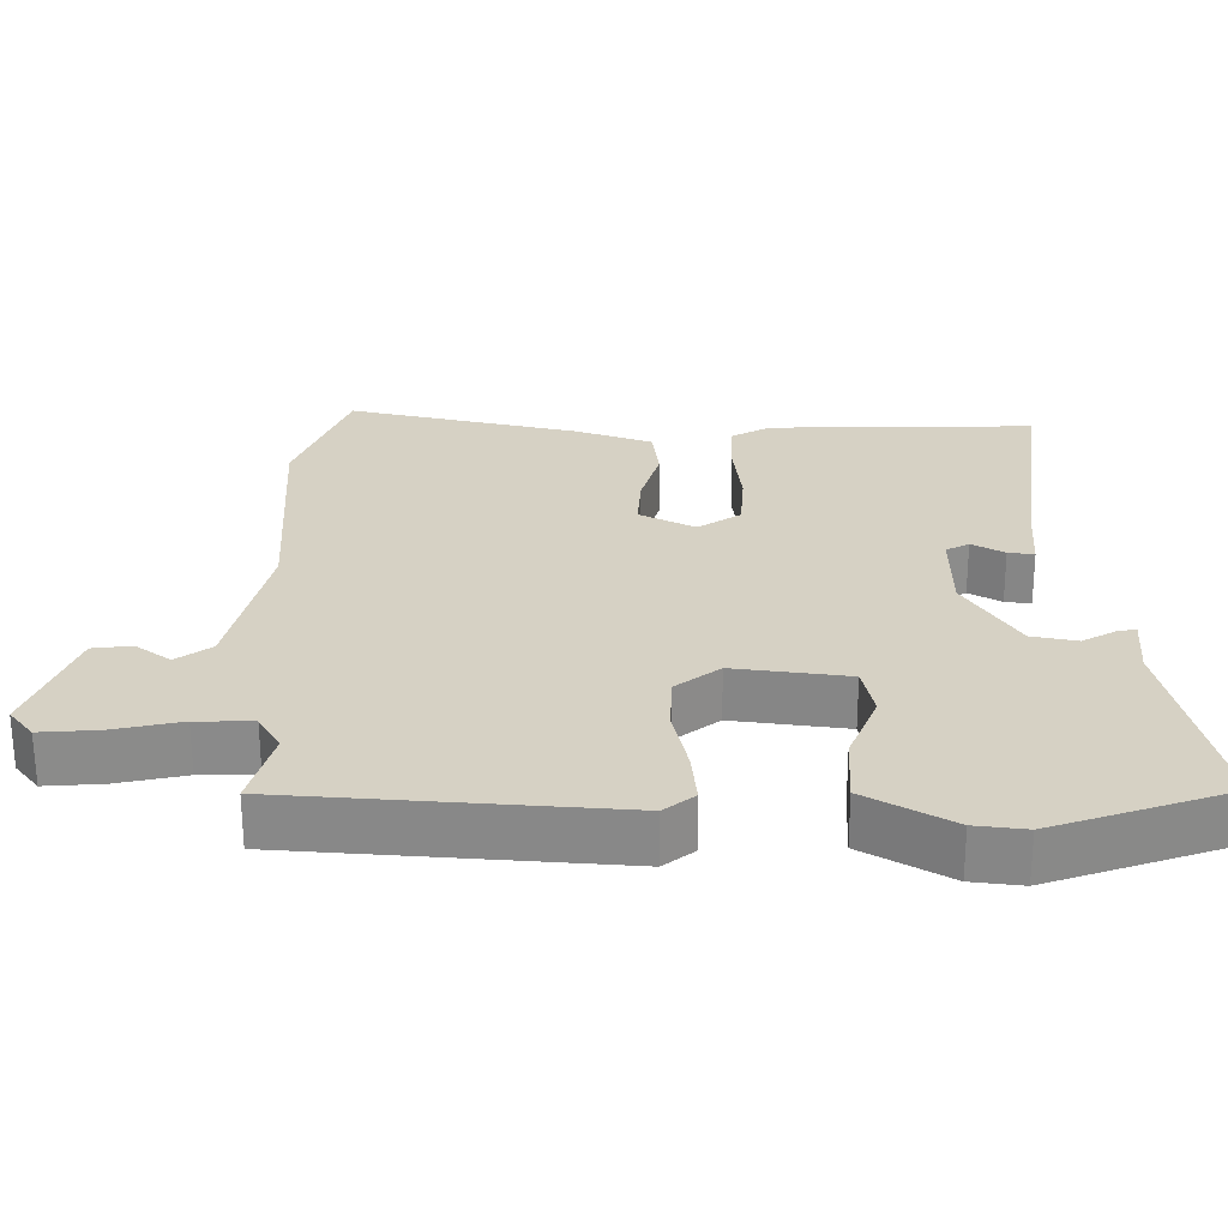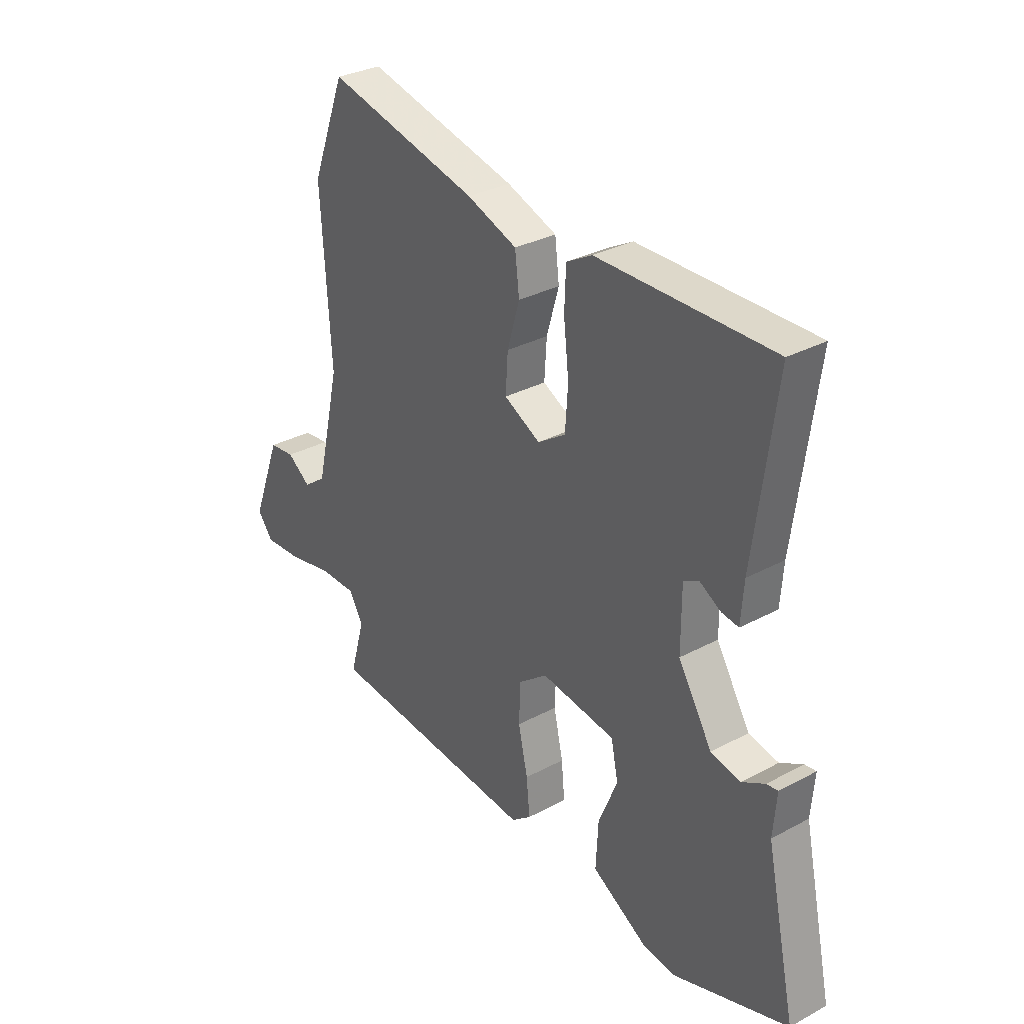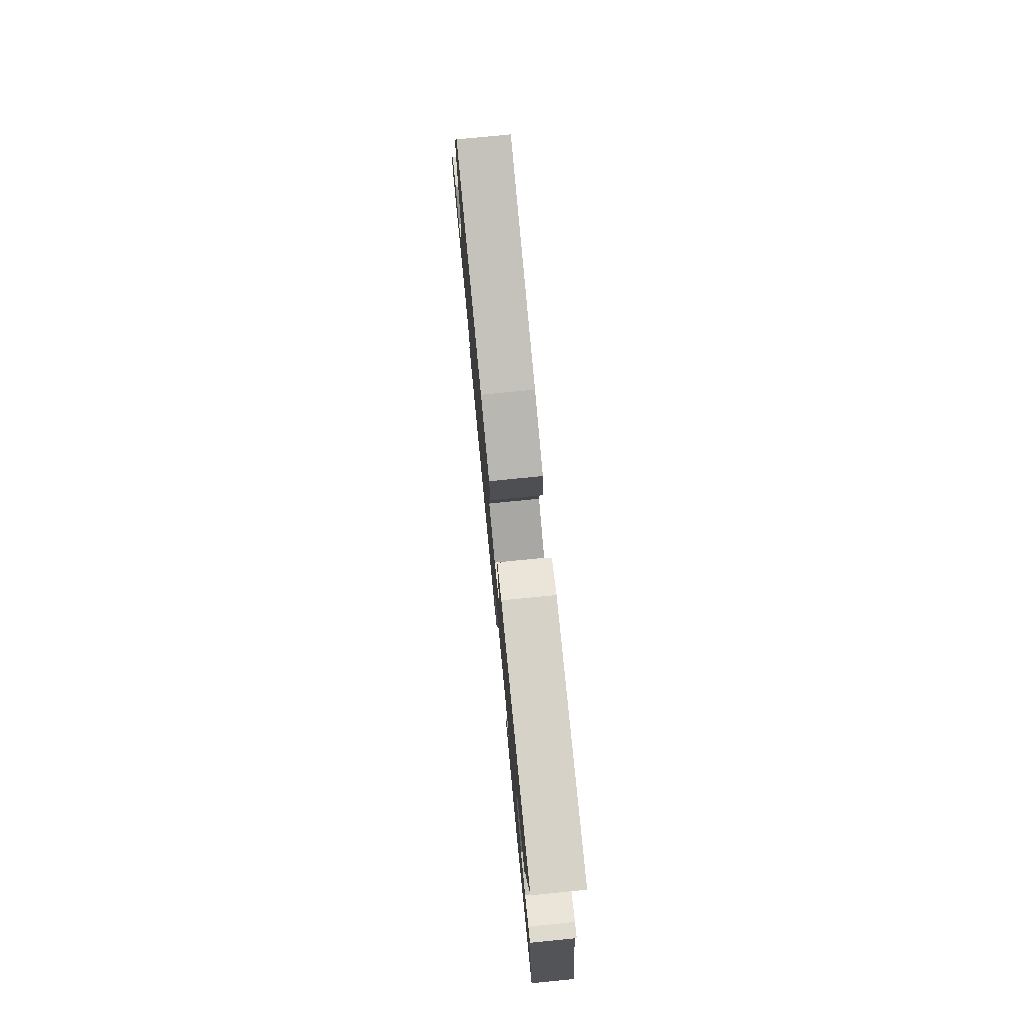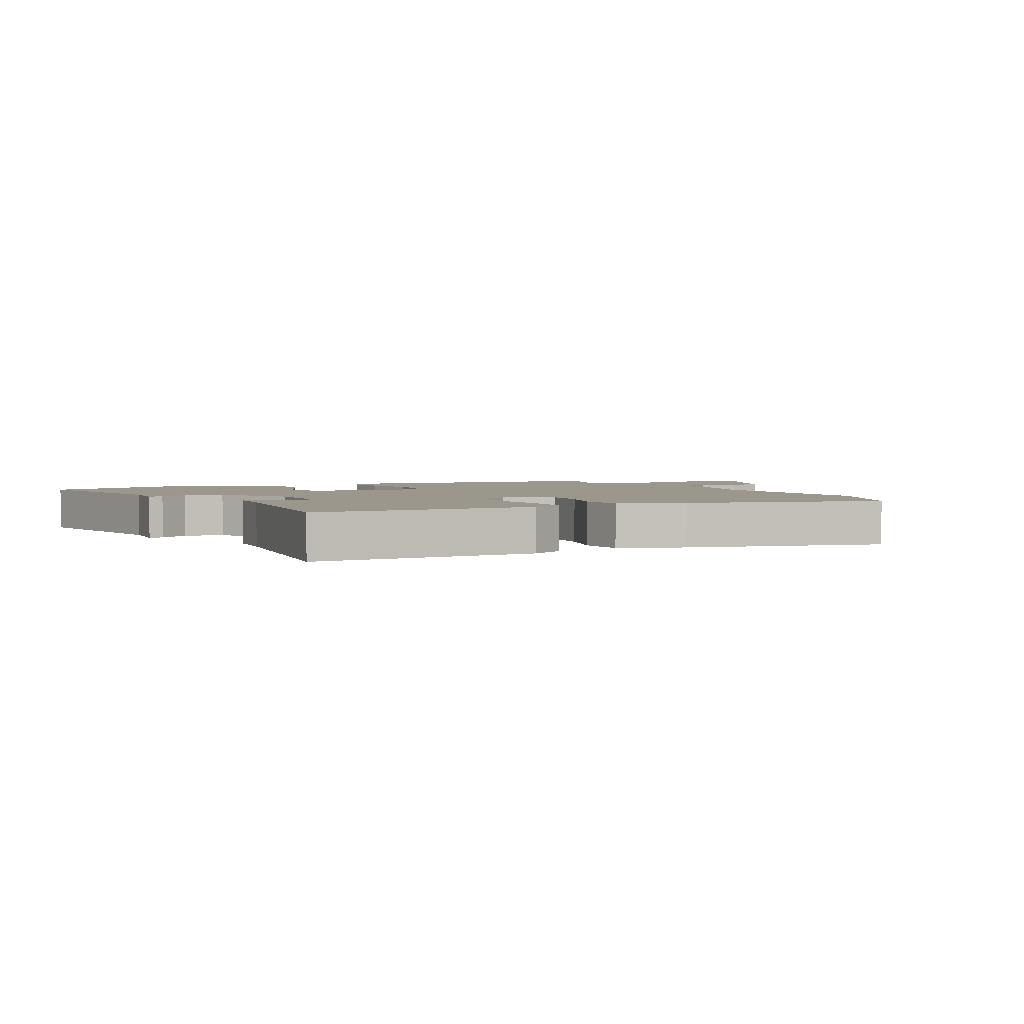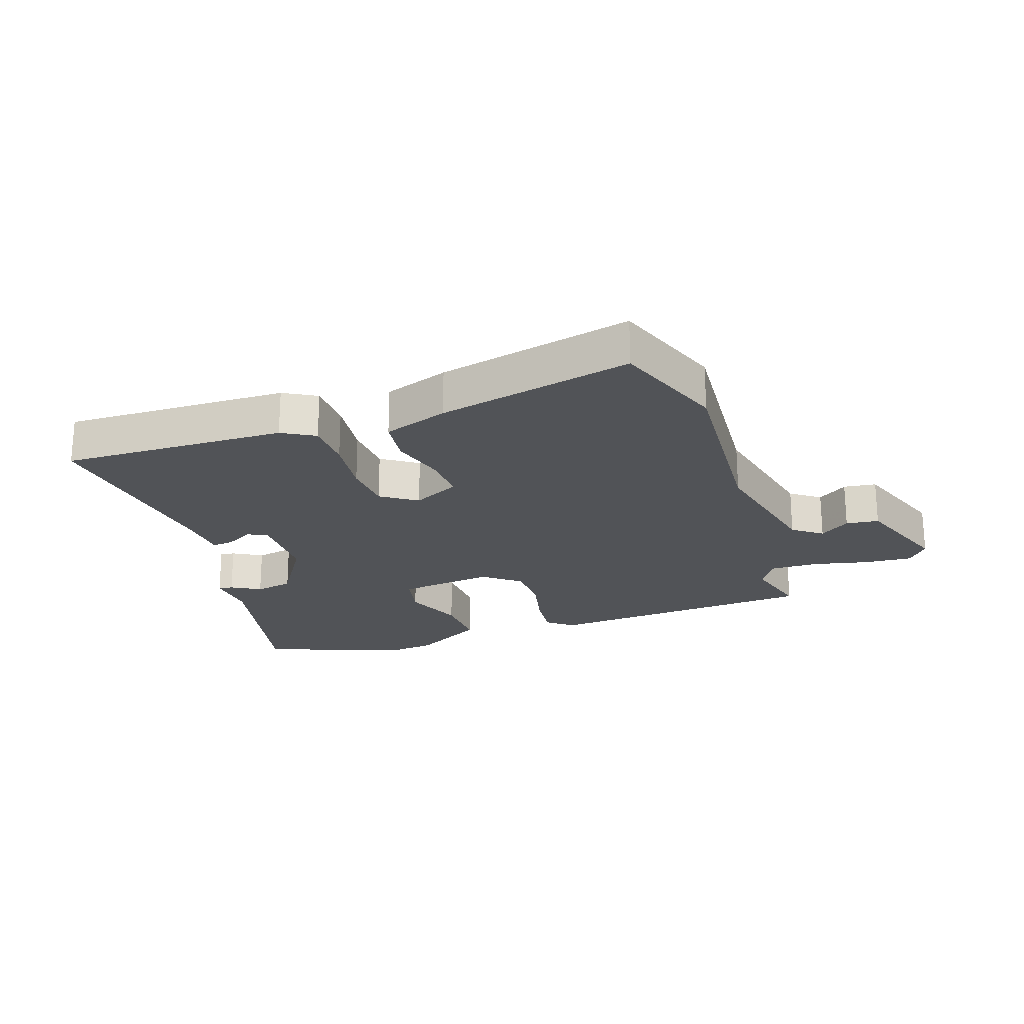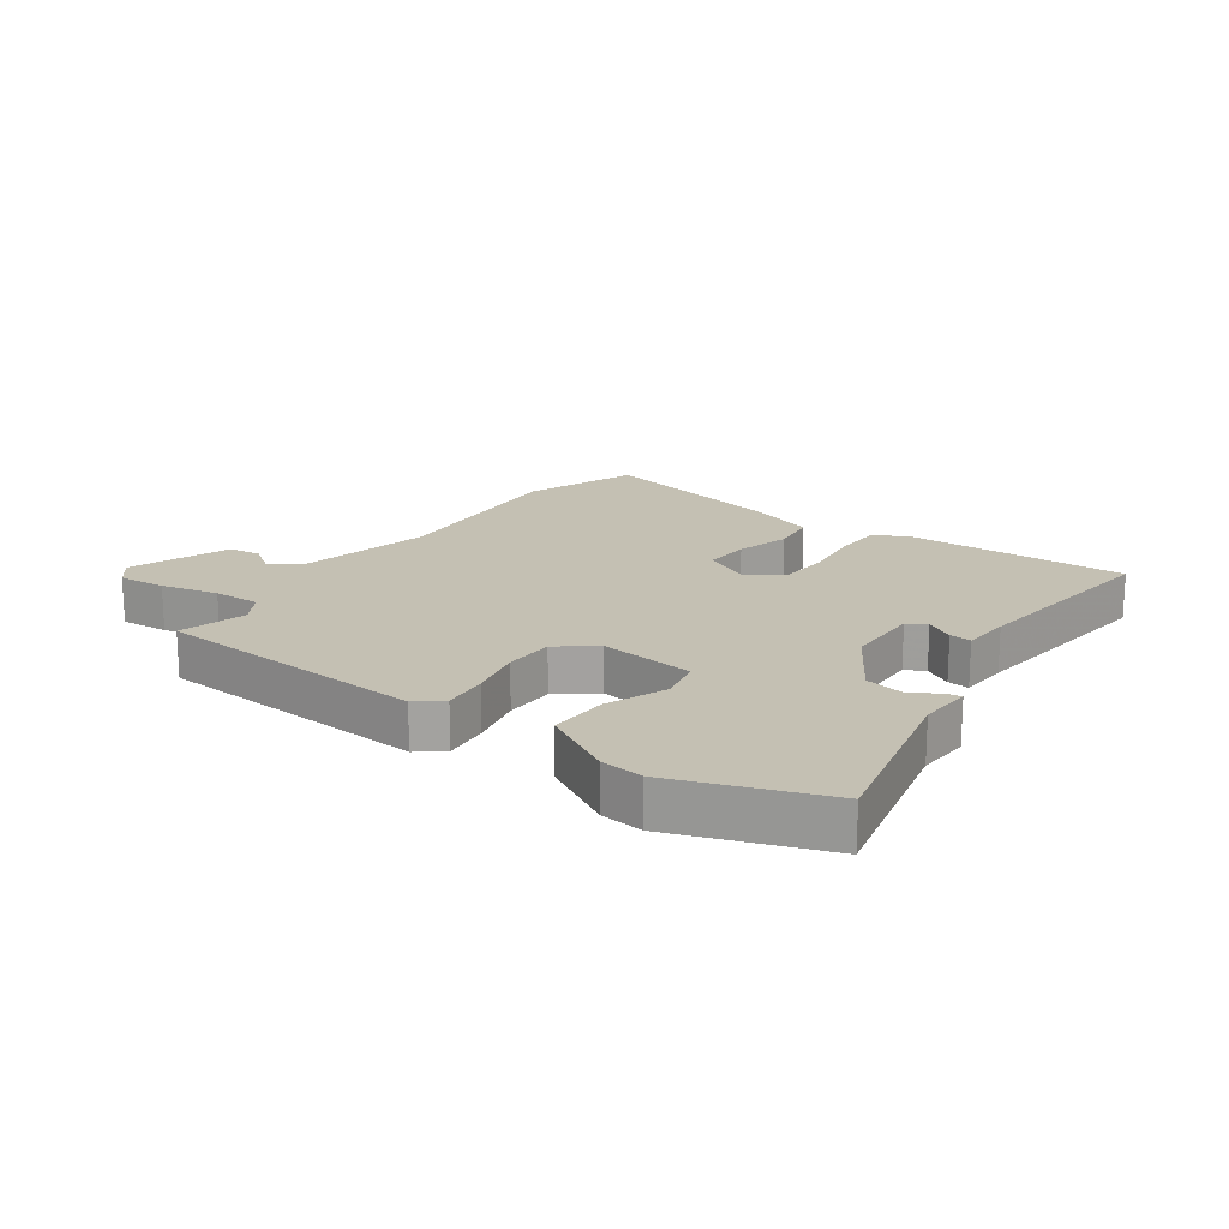
<metadata>
{"format":"obj","ext":"obj","renderer":"f3d","projection":"perspective","resolution":1024,"background":"white","views":[{"elev":-63.4,"azim":-179.9,"up":"+Z"},{"elev":31.6,"azim":-127.3,"up":"+Z"},{"elev":78.2,"azim":-95.6,"up":"+Z"},{"elev":2.8,"azim":-26.8,"up":"+Y"},{"elev":-22.0,"azim":18.2,"up":"+Y"},{"elev":18.0,"azim":-145.3,"up":"+Y"}]}
</metadata>
<code>
v -0.36 0.07 -0.548
v -0.604 0.07 -0.465
v -0.54 0.07 -0.168
v -0.547 0.07 -0.082
v -0.523 0.07 -0.085
v -0.475 0.07 -0.112
v -0.412 0.07 -0.099
v -0.34 0.07 0.019
v -0.34 0.07 0.144
v -0.372 0.07 0.161
v -0.417 0.07 0.135
v -0.453 0.07 0.13
v -0.459 0.07 0.211
v -0.504 0.07 0.551
v -0.135 0.07 0.547
v -0.081 0.07 0.517
v -0.078 0.07 0.437
v -0.089 0.07 0.338
v -0.083 0.07 0.253
v -0.024 0.07 0.214
v 0.053 0.07 0.254
v 0.048 0.07 0.331
v 0.022 0.07 0.42
v 0.031 0.07 0.496
v 0.137 0.07 0.535
v 0.457 0.07 0.612
v 0.528 0.07 0.426
v 0.508 0.07 0.099
v 0.559 0.07 -0.122
v 0.607 0.07 -0.157
v 0.656 0.07 -0.121
v 0.71 0.07 -0.127
v 0.772 0.07 -0.291
v 0.739 0.07 -0.333
v 0.66 0.07 -0.328
v 0.565 0.07 -0.308
v 0.487 0.07 -0.308
v 0.457 0.07 -0.359
v 0.488 0.07 -0.47
v 0.035 0.07 -0.508
v -0.007 0.07 -0.475
v 0 0.07 -0.4
v 0.02 0.07 -0.309
v 0.017 0.07 -0.227
v -0.044 0.07 -0.18
v -0.202 0.07 -0.202
v -0.217 0.07 -0.275
v -0.177 0.07 -0.373
v -0.172 0.07 -0.47
v -0.29 0.07 -0.539
v -0.36 0 -0.548
v -0.604 0 -0.465
v -0.54 0 -0.168
v -0.547 0 -0.082
v -0.523 0 -0.085
v -0.475 0 -0.112
v -0.412 0 -0.099
v -0.34 0 0.019
v -0.34 0 0.144
v -0.372 0 0.161
v -0.417 0 0.135
v -0.453 0 0.13
v -0.459 0 0.211
v -0.504 0 0.551
v -0.135 0 0.547
v -0.081 0 0.517
v -0.078 0 0.437
v -0.089 0 0.338
v -0.083 0 0.253
v -0.024 0 0.214
v 0.053 0 0.254
v 0.048 0 0.331
v 0.022 0 0.42
v 0.031 0 0.496
v 0.137 0 0.535
v 0.457 0 0.612
v 0.528 0 0.426
v 0.508 0 0.099
v 0.559 0 -0.122
v 0.607 0 -0.157
v 0.656 0 -0.121
v 0.71 0 -0.127
v 0.772 0 -0.291
v 0.739 0 -0.333
v 0.66 0 -0.328
v 0.565 0 -0.308
v 0.487 0 -0.308
v 0.457 0 -0.359
v 0.488 0 -0.47
v 0.035 0 -0.508
v -0.007 0 -0.475
v 0 0 -0.4
v 0.02 0 -0.309
v 0.017 0 -0.227
v -0.044 0 -0.18
v -0.202 0 -0.202
v -0.217 0 -0.275
v -0.177 0 -0.373
v -0.172 0 -0.47
v -0.29 0 -0.539
f 47 48 49 50
f 46 47 50 1
f 40 41 42 43
f 38 39 40 43
f 37 38 43 44
f 36 37 44 45
f 34 35 36
f 33 34 36 45
f 30 31 32 33
f 29 30 33 45
f 25 26 27 28
f 25 28 29 45
f 22 23 24 25
f 21 22 25
f 15 16 17 18
f 13 14 15 18
f 13 18 19
f 10 11 12 13
f 9 10 13 19
f 8 9 19 20
f 3 4 5 6
f 3 6 7
f 46 1 2 3
f 46 3 7
f 21 25 45
f 20 21 45 46
f 7 8 20 46
f 100 99 98 97
f 51 100 97 96
f 93 92 91 90
f 93 90 89 88
f 94 93 88 87
f 95 94 87 86
f 86 85 84
f 95 86 84 83
f 83 82 81 80
f 95 83 80 79
f 78 77 76 75
f 95 79 78 75
f 75 74 73 72
f 75 72 71
f 68 67 66 65
f 68 65 64 63
f 69 68 63
f 63 62 61 60
f 69 63 60 59
f 70 69 59 58
f 56 55 54 53
f 57 56 53
f 53 52 51 96
f 57 53 96
f 95 75 71
f 96 95 71 70
f 96 70 58 57
f 1 51 52 2
f 2 52 53 3
f 3 53 54 4
f 4 54 55 5
f 5 55 56 6
f 6 56 57 7
f 7 57 58 8
f 8 58 59 9
f 9 59 60 10
f 10 60 61 11
f 11 61 62 12
f 12 62 63 13
f 13 63 64 14
f 14 64 65 15
f 15 65 66 16
f 16 66 67 17
f 17 67 68 18
f 18 68 69 19
f 19 69 70 20
f 20 70 71 21
f 21 71 72 22
f 22 72 73 23
f 23 73 74 24
f 24 74 75 25
f 25 75 76 26
f 26 76 77 27
f 27 77 78 28
f 28 78 79 29
f 29 79 80 30
f 30 80 81 31
f 31 81 82 32
f 32 82 83 33
f 33 83 84 34
f 34 84 85 35
f 35 85 86 36
f 36 86 87 37
f 37 87 88 38
f 38 88 89 39
f 39 89 90 40
f 40 90 91 41
f 41 91 92 42
f 42 92 93 43
f 43 93 94 44
f 44 94 95 45
f 45 95 96 46
f 46 96 97 47
f 47 97 98 48
f 48 98 99 49
f 49 99 100 50
f 50 100 51 1

</code>
